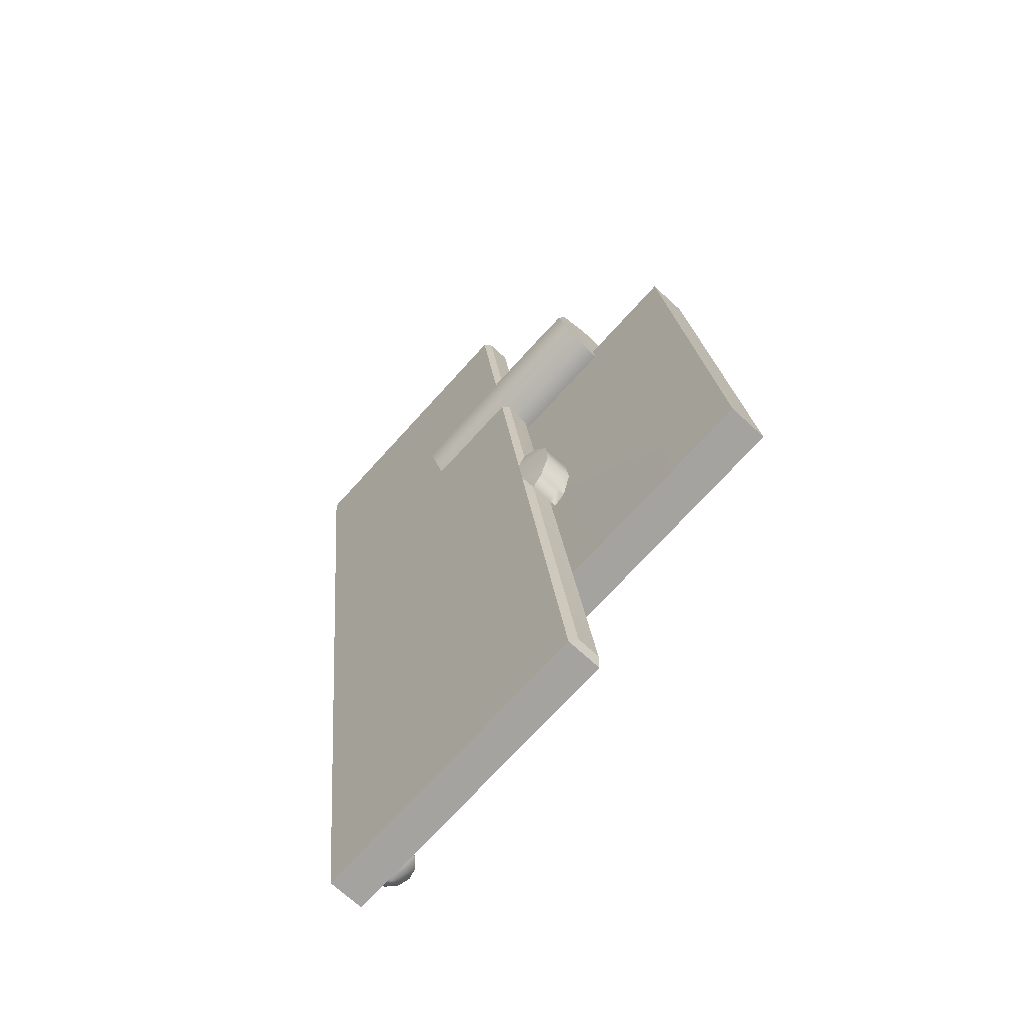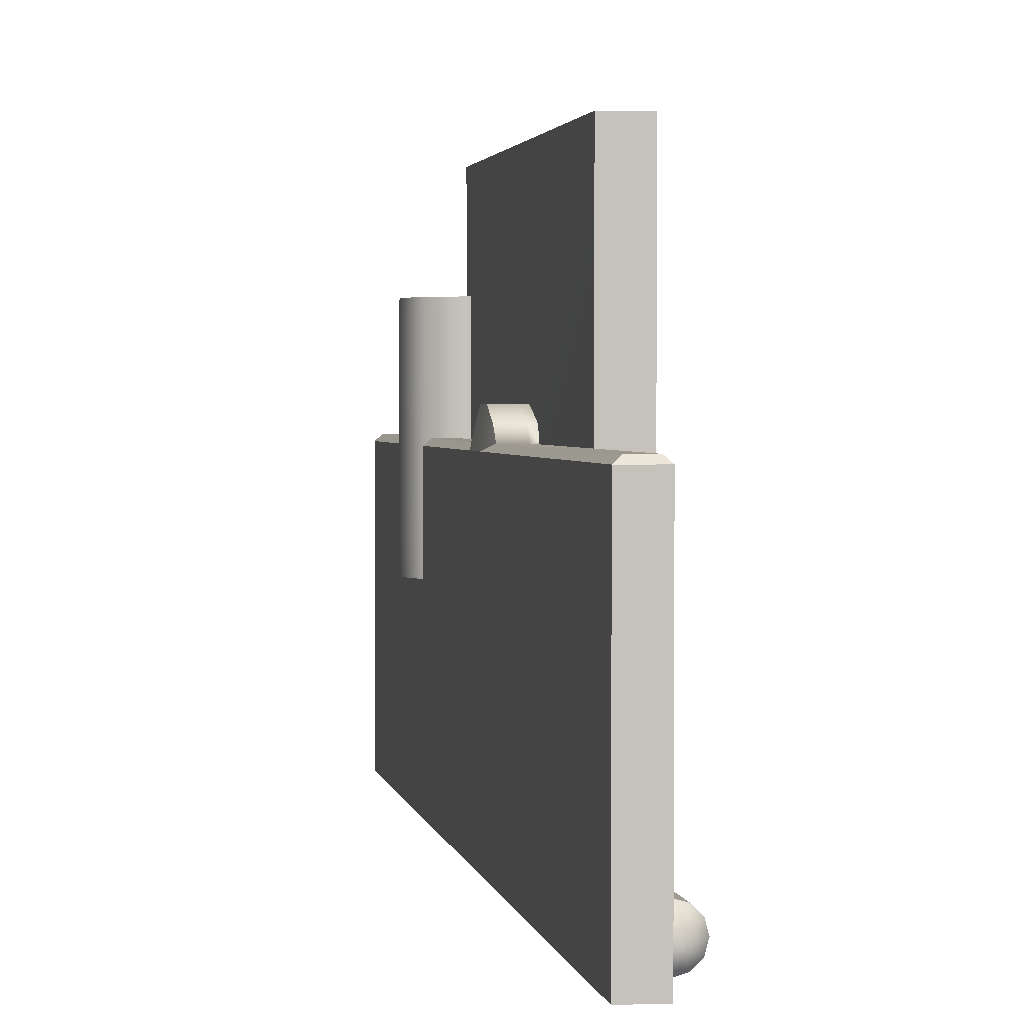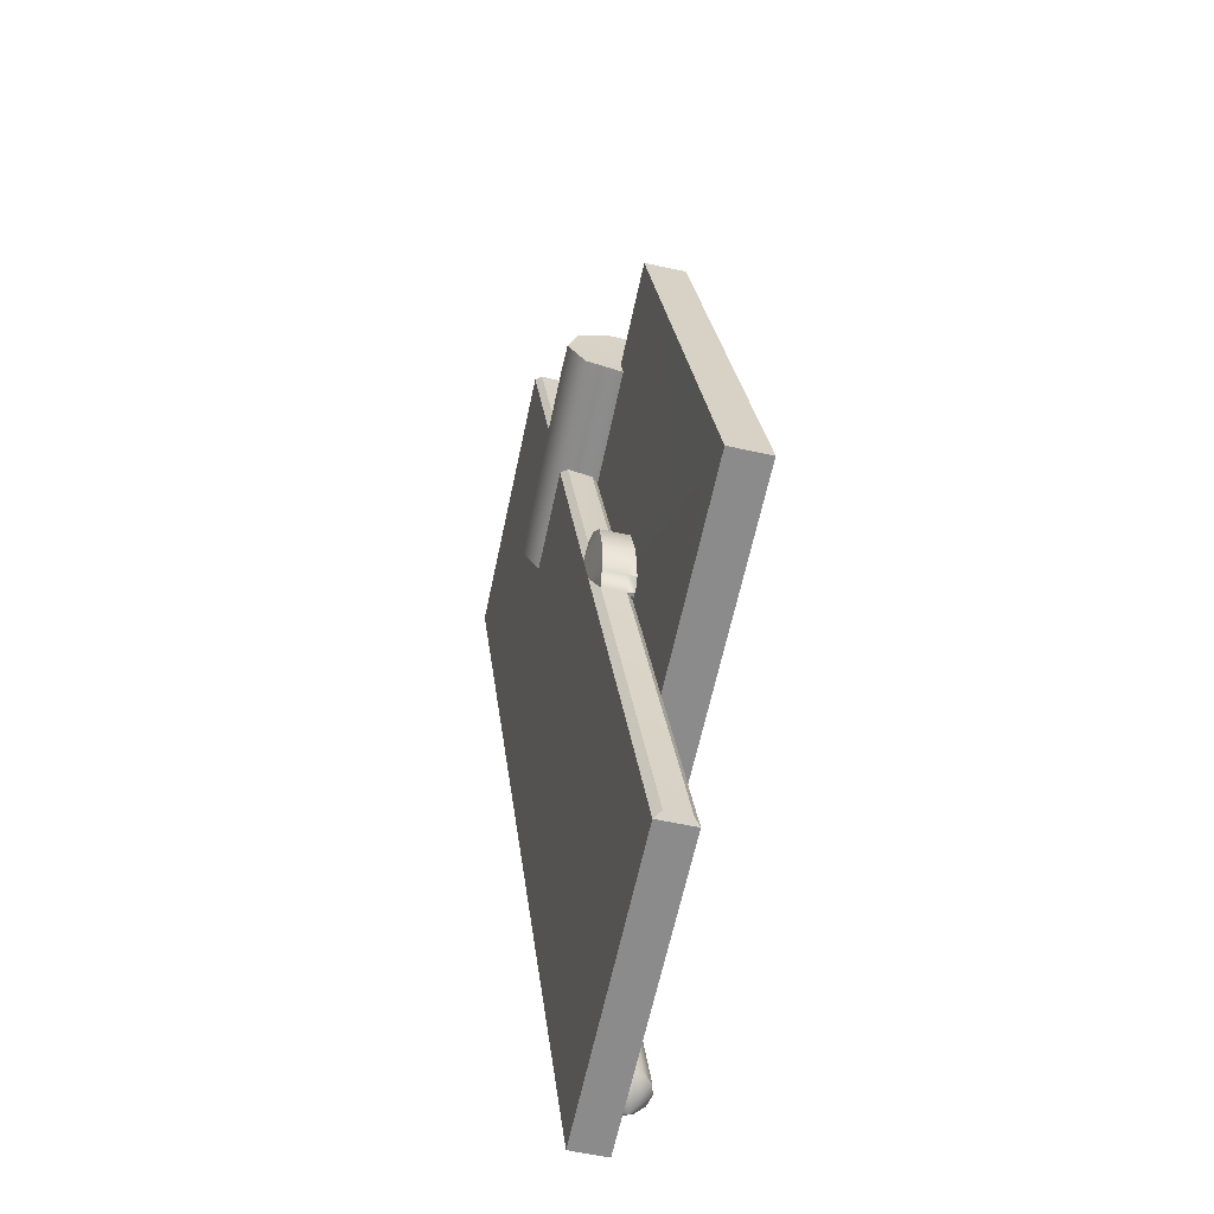
<metadata>
{"format":"obj","ext":"obj","renderer":"f3d","projection":"perspective","resolution":1024,"background":"white","views":[{"elev":-72.9,"azim":-42.3,"up":"+Y"},{"elev":2.4,"azim":-4.4,"up":"+Z"},{"elev":-64.0,"azim":-12.1,"up":"+Y"}]}
</metadata>
<code>
g default
v 11.6 155.6 -16.4
v 11.06 155.5 -15.86
v 10.33 155.4 -15.66
v 9.591 155.3 -15.86
v 9.053 155.3 -16.4
v 8.856 155.3 -17.14
v 9.053 155.3 -17.88
v 9.591 155.3 -18.43
v 10.33 155.4 -18.63
v 11.06 155.5 -18.43
v 11.6 155.6 -17.88
v 11.8 155.6 -17.14
v 12.64 147.6 -16.4
v 12.11 147.6 -15.86
v 11.37 147.5 -15.66
v 10.63 147.4 -15.86
v 10.1 147.3 -16.4
v 9.899 147.3 -17.14
v 10.1 147.3 -17.88
v 10.63 147.4 -18.43
v 11.37 147.5 -18.63
v 12.11 147.6 -18.43
v 12.64 147.6 -17.88
v 12.84 147.7 -17.14
v 10.12 157 -17.14
v 11.58 145.9 -17.14
v 10.56 148.4 -15.85
v 10.58 148.2 -14.88
v 10.65 147.7 -14.1
v 10.76 146.8 -13.44
v 10.64 147.8 -12.74
v 10.52 148.7 -12.44
v 10.39 149.7 -12.36
v 10.37 149.8 -11.41
v 10.28 150.5 -10.76
v 10.19 151.2 -10.48
v 10.14 151.5 -10.47
v 9.728 154.7 -15.85
v 9.704 154.9 -14.88
v 9.642 155.4 -14.1
v 9.526 156.3 -13.44
v 9.648 155.3 -12.74
v 9.769 154.4 -12.44
v 9.897 153.4 -12.36
v 9.921 153.3 -11.41
v 10 152.6 -10.76
v 10.1 151.9 -10.48
v 10.9 150.5 -12.34
v 10.81 151.2 -12.32
v 10.78 151.4 -10.88
v 10.86 150.8 -11.11
v 10.75 151.6 -12.31
v 10.75 151.6 -10.88
v 11.14 148.6 -14.72
v 11.22 148 -13.1
v 11.21 148.1 -13.82
v 10.95 150.1 -12.74
v 10.92 150.3 -11.61
v 11 149.7 -15.85
v 11.11 148.8 -12.84
v 11.08 149.1 -15.85
v 11.12 148.8 -15.85
v 11.28 147.6 -13.44
v 10.92 150.4 -15.85
v 10.83 151 -15.85
v 10.75 151.6 -15.85
v 10.64 152.5 -11.11
v 10.6 152.8 -12.34
v 10.72 151.9 -10.88
v 10.69 152.1 -12.32
v 10.36 154.6 -14.72
v 10.29 155.2 -13.82
v 10.28 155.2 -13.1
v 10.55 153.2 -12.74
v 10.58 153 -11.61
v 10.42 154.2 -15.85
v 10.5 153.5 -15.85
v 10.39 154.4 -12.84
v 10.38 154.5 -15.85
v 10.22 155.7 -13.44
v 10.58 152.9 -15.85
v 10.67 152.3 -15.85
v 10.64 152.3 -11.62
v 10.8 151 -11.62
v 10.88 150.4 -12.71
v 10.8 151 -13.8
v 10.64 152.3 -13.8
v 10.55 152.9 -12.71
v 11.27 152.3 -11.76
v 11.41 151.2 -11.76
v 11.49 150.6 -12.71
v 11.41 151.2 -13.66
v 11.27 152.3 -13.66
v 11.2 152.8 -12.71
v 11.76 152.1 -12.16
v 11.84 151.5 -12.16
v 11.88 151.1 -12.71
v 11.84 151.5 -13.26
v 11.76 152.1 -13.26
v 11.72 152.4 -12.71
v 11.97 151.8 -12.71
v 13.79 106.6 -19.67
v 6.805 159.9 -18.51
v 16.03 106.6 -19.67
v 9.049 159.9 -18.51
v 13.79 106.6 -0.3702
v 14.19 106.9 0
v 15.64 106.9 0
v 16.03 106.6 -0.3702
v 8.662 159.7 0
v 9.049 159.9 -0.3702
v 7.205 159.7 0
v 6.805 159.9 -0.3702
v 10.14 134.4 -19.07
v 12.38 134.4 -19.07
v 12.38 134.4 -0.3702
v 12 134.4 0
v 10.54 134.4 0
v 10.14 134.4 -0.3702
v 13.11 128.9 -0.3702
v 13.11 128.9 -19.19
v 10.87 128.9 -19.19
v 10.87 128.8 -0.3702
v 11.27 128.9 0
v 12.73 128.9 0
v 10.36 132.8 -19.1
v 10.65 130.6 -19.15
v 12.89 130.6 -19.15
v 12.61 132.8 -19.1
v 10.65 130.5 -0.3702
v 10.36 132.7 -0.3702
v 13.79 106.6 -1.89
v 10.87 128.8 -1.852
v 10.65 130.5 -1.849
v 10.36 132.7 -1.845
v 10.14 134.4 -1.842
v 6.805 159.9 -1.799
v 9.049 159.9 -1.799
v 12.38 134.4 -1.842
v 12.61 132.8 -1.845
v 12.89 130.6 -1.849
v 13.11 128.9 -1.852
v 16.03 106.6 -1.89
v 12.12 134.1 0.889
v 12.29 132.6 1.723
v 10.67 134.1 0.8901
v 10.83 132.6 1.723
v 12.6 129.2 0.8887
v 12.43 130.6 1.723
v 11.14 129.2 0.8897
v 10.98 130.6 1.723
v 12.74 134.4 -0.09321
v 12.86 134.1 0.8246
v 13.03 132.7 1.705
v 13.18 130.7 1.742
v 13.34 129.2 0.9545
v 13.47 128.9 0.09394
v 13.05 133.1 -0.8467
v 13.14 132.5 -1.467
v 13.24 131.6 -1.693
v 13.35 130.8 -1.467
v 13.43 130.2 -0.8467
v 13.43 130.2 0.8467
v 13.35 130.8 1.467
v 13.24 131.6 1.693
v 13.14 132.5 1.467
v 13.05 133.1 0.8467
v 12.22 133.1 -0.8467
v 12.22 132.5 -1.467
v 12.22 131.6 -1.693
v 12.22 130.8 -1.467
v 12.22 130.2 -0.8467
v 12.22 130.2 0.8467
v 12.22 130.8 1.467
v 12.22 131.6 1.693
v 12.22 132.5 1.467
v 12.22 133.1 0.8467
v 13.44 130 0.254
v 13.44 130 -0.254
v 12.22 130 -0.2381
v 12.22 130 0.2381
v 13.04 133.3 -0.254
v 13.04 133.3 0.254
v 12.22 133.3 0.2381
v 12.22 133.3 -0.2381
v 13.58 129 0.254
v 13.58 129 -0.254
v 12.22 129 0.2381
v 12.22 129 -0.2381
v 12.9 134.3 -0.254
v 12.9 134.3 0.254
v 12.22 134.3 -0.2381
v 12.22 134.3 0.2381
v 12.22 130.8 0.2381
v 12.22 130.8 -0.2381
v 12.22 132.4 -0.2381
v 12.22 132.4 0.2381
v 12.22 132.4 -0.4239
v 12.22 132.1 -0.7342
v 12.22 131.6 -0.8478
v 12.22 131.2 -0.7342
v 12.22 130.9 -0.4239
v 12.22 130.9 0.4239
v 12.22 131.2 0.7342
v 12.22 131.6 0.8478
v 12.22 132.1 0.7342
v 12.22 132.4 0.4239
v 11.3 130.8 0.2381
v 11.3 130.8 -0.2381
v 11.2 131.6 0.2381
v 11.2 131.6 -0.2381
v 11.1 132.4 -0.2381
v 11.1 132.4 0.2381
v 11.11 132.4 -0.4239
v 11.15 132.1 -0.7342
v 11.2 131.6 -0.8478
v 11.25 131.2 -0.7342
v 11.3 130.9 -0.4239
v 11.3 130.9 0.4239
v 11.25 131.2 0.7342
v 11.2 131.6 0.8478
v 11.15 132.1 0.7342
v 11.11 132.4 0.4239
v 11.42 130 0.2381
v 11.42 130 -0.2381
v 11.55 129 -0.2381
v 11.55 129 0.2381
v 10.99 133.3 -0.2381
v 10.99 133.3 0.2381
v 10.86 134.3 0.2381
v 10.86 134.3 -0.2381
v 14.44 118.5 13.35
v 16.93 118.5 13.35
v 10.96 145.2 13.35
v 13.46 145.2 13.35
v 10.96 145.2 -13.35
v 13.46 145.2 -13.35
v 14.44 118.5 -13.35
v 16.93 118.5 -13.35
v 16.76 119.7 -12.05
v 16.76 119.7 12.05
v 13.62 143.9 -12.05
v 13.62 143.9 12.05
v 14.81 119.5 -12.05
v 14.81 119.5 12.05
v 11.68 143.6 -12.05
v 11.68 143.6 12.05
v 14.44 118.5 0.4394
v 10.96 145.2 0.4394
v 12.36 134.3 0.4394
v 13.15 129 0.4394
v 12.6 132.5 1.681
v 12.87 130.5 1.681
v 14.44 118.5 -2.034
v 13.15 129 -2.034
v 12.36 134.3 -2.034
v 10.96 145.2 -2.034
v 16.55 117.5 -17.13
v 16.01 117.5 -16.59
v 15.27 117.4 -16.39
v 14.54 117.3 -16.59
v 14 117.2 -17.13
v 13.8 117.2 -17.87
v 14 117.2 -18.61
v 14.54 117.3 -19.16
v 15.27 117.4 -19.36
v 16.01 117.5 -19.16
v 16.55 117.5 -18.61
v 16.74 117.6 -17.87
v 17.59 109.6 -17.13
v 17.05 109.5 -16.59
v 16.32 109.4 -16.39
v 15.58 109.3 -16.59
v 15.04 109.2 -17.13
v 14.85 109.2 -17.87
v 15.04 109.2 -18.61
v 15.58 109.3 -19.16
v 16.32 109.4 -19.36
v 17.05 109.5 -19.16
v 17.59 109.6 -18.61
v 17.79 109.6 -17.87
v 15.06 119 -17.87
v 16.53 107.8 -17.87
v 15.51 110.3 -16.58
v 15.53 110.1 -15.61
v 15.59 109.6 -14.83
v 15.71 108.8 -14.17
v 15.59 109.7 -13.47
v 15.47 110.6 -13.17
v 15.34 111.6 -13.09
v 15.31 111.8 -12.14
v 15.23 112.4 -11.49
v 15.13 113.2 -11.21
v 15.09 113.5 -11.2
v 14.67 116.7 -16.58
v 14.65 116.8 -15.61
v 14.59 117.3 -14.83
v 14.47 118.2 -14.17
v 14.59 117.3 -13.47
v 14.72 116.3 -13.17
v 14.84 115.4 -13.09
v 14.87 115.2 -12.14
v 14.95 114.6 -11.49
v 15.05 113.8 -11.21
v 15.84 112.4 -13.07
v 15.75 113.1 -13.06
v 15.73 113.3 -11.61
v 15.81 112.7 -11.84
v 15.7 113.6 -13.04
v 15.7 113.6 -11.61
v 16.09 110.6 -15.45
v 16.17 110 -13.83
v 16.16 110 -14.55
v 15.9 112 -13.47
v 15.87 112.2 -12.34
v 15.95 111.7 -16.58
v 16.06 110.8 -13.57
v 16.03 111 -16.58
v 16.07 110.7 -16.58
v 16.23 109.5 -14.17
v 15.86 112.3 -16.58
v 15.78 112.9 -16.58
v 15.7 113.6 -16.58
v 15.59 114.4 -11.84
v 15.55 114.7 -13.07
v 15.67 113.8 -11.61
v 15.64 114 -13.06
v 15.31 116.6 -15.45
v 15.23 117.1 -14.55
v 15.22 117.2 -13.83
v 15.49 115.1 -13.47
v 15.52 114.9 -12.34
v 15.36 116.1 -16.58
v 15.45 115.5 -16.58
v 15.33 116.4 -13.57
v 15.32 116.4 -16.58
v 15.17 117.6 -14.17
v 15.53 114.8 -16.58
v 15.61 114.2 -16.58
v 15.58 114.2 -12.35
v 15.75 112.9 -12.35
v 15.83 112.3 -13.44
v 15.75 112.9 -14.53
v 15.58 114.2 -14.53
v 15.5 114.8 -13.44
v 16.22 114.2 -12.49
v 16.36 113.1 -12.49
v 16.43 112.6 -13.44
v 16.36 113.1 -14.39
v 16.22 114.2 -14.39
v 16.15 114.7 -13.44
v 16.71 114 -12.89
v 16.79 113.4 -12.89
v 16.83 113.1 -13.44
v 16.79 113.4 -13.99
v 16.71 114 -13.99
v 16.67 114.3 -13.44
v 16.92 113.7 -13.44
g PorteD
f 1 2 14 13
f 2 3 15 14
f 3 4 16 15
f 4 5 17 16
f 5 6 18 17
f 6 7 19 18
f 7 8 20 19
f 8 9 21 20
f 9 10 22 21
f 10 11 23 22
f 11 12 24 23
f 12 1 13 24
f 2 1 25
f 3 2 25
f 4 3 25
f 5 4 25
f 6 5 25
f 7 6 25
f 8 7 25
f 9 8 25
f 10 9 25
f 11 10 25
f 12 11 25
f 1 12 25
f 13 14 26
f 14 15 26
f 15 16 26
f 16 17 26
f 17 18 26
f 18 19 26
f 19 20 26
f 20 21 26
f 21 22 26
f 22 23 26
f 23 24 26
f 24 13 26
f 48 49 50 51
f 49 52 53 50
f 54 55 56
f 57 48 51 58
f 59 57 60 61
f 61 60 55 54 62
f 56 55 63
f 64 48 57 59
f 65 49 48 64
f 66 52 49 65
f 68 67 69 70
f 70 69 53 52
f 71 72 73
f 74 75 67 68
f 77 76 78 74
f 76 79 71 73 78
f 72 80 73
f 81 77 74 68
f 82 81 68 70
f 66 82 70 52
f 36 35 51 50
f 37 36 50 53
f 29 28 54 56
f 35 34 58 51
f 34 33 57 58
f 33 32 60 57
f 32 31 55 60
f 28 27 62 54
f 31 30 63 55
f 30 29 56 63
f 46 47 69 67
f 47 37 53 69
f 39 40 72 71
f 44 45 75 74
f 45 46 67 75
f 43 44 74 78
f 38 39 71 79
f 42 43 78 73
f 40 41 80 72
f 41 42 73 80
f 83 84 90 89
f 84 85 91 90
f 85 86 92 91
f 86 87 93 92
f 87 88 94 93
f 88 83 89 94
f 89 90 96 95
f 90 91 97 96
f 91 92 98 97
f 92 93 99 98
f 93 94 100 99
f 94 89 95 100
f 95 96 101
f 96 97 101
f 97 98 101
f 98 99 101
f 99 100 101
f 100 95 101
f 107 106 109 108
f 143 132 102 104
f 103 137 138 105
f 110 111 113 112
f 115 114 103 105
f 138 139 115 105
f 117 116 111 110
f 118 117 110 112
f 119 118 112 113
f 114 136 137 103
f 121 142 143 104
f 102 122 121 104
f 132 133 122 102
f 106 107 124 123
f 108 125 124 107
f 108 109 120 125
f 126 127 134 135
f 127 126 129 128
f 128 129 140 141
f 151 149 145 147
f 121 122 127 128
f 128 141 142 121
f 122 133 134 127
f 123 124 130
f 124 125 148 150
f 129 126 114 115
f 115 139 140 129
f 146 144 117 118
f 131 146 118
f 126 135 136 114
f 106 123 133 132
f 134 133 123 130
f 136 135 131 119
f 137 136 119 113
f 138 137 113 111
f 111 116 139 138
f 143 142 120 109
f 109 106 132 143
f 130 151 147 131
f 145 144 146 147
f 148 149 151 150
f 146 131 147
f 150 151 130
f 130 131 135 134
f 131 118 119
f 130 124 150
f 117 144 153 152
f 145 149 155 154
f 148 125 157 156
f 144 145 154 153
f 149 148 156 155
f 158 168 169 159
f 159 169 170 160
f 160 170 171 161
f 161 171 172 162
f 163 173 174 164
f 164 174 175 165
f 165 175 176 166
f 166 176 177 167
f 187 189 188 186
f 209 211 210 208
f 191 193 192 190
f 213 210 211 212
f 162 172 180 179
f 178 181 173 163
f 167 177 184 183
f 182 185 168 158
f 214 211 215
f 215 211 216
f 216 211 217
f 217 211 218
f 218 211 209
f 208 210 219
f 219 210 220
f 220 210 221
f 221 210 222
f 222 210 223
f 223 210 213
f 212 211 214
f 178 186 188 181
f 224 227 226 225
f 180 189 187 179
f 182 190 192 185
f 228 231 230 229
f 184 193 191 183
f 225 209 208 224
f 229 213 212 228
f 168 198 199 169
f 169 199 200 170
f 170 200 201 171
f 171 201 202 172
f 172 202 195 180
f 181 194 203 173
f 173 203 204 174
f 174 204 205 175
f 175 205 206 176
f 176 206 207 177
f 177 207 197 184
f 185 196 198 168
f 198 214 215 199
f 199 215 216 200
f 200 216 217 201
f 201 217 218 202
f 202 218 209 195
f 194 208 219 203
f 203 219 220 204
f 204 220 221 205
f 205 221 222 206
f 206 222 223 207
f 207 223 213 197
f 196 212 214 198
f 180 225 226 189
f 189 226 227 188
f 188 227 224 181
f 184 229 230 193
f 193 230 231 192
f 192 231 228 185
f 181 224 208 194
f 195 209 225 180
f 185 228 212 196
f 197 213 229 184
f 232 233 235 234
f 234 235 237 236
f 236 237 239 238
f 238 239 233 232
f 233 239 240 241
f 239 237 242 240
f 237 235 243 242
f 235 233 241 243
f 241 240 244 245
f 240 242 246 244
f 242 243 247 246
f 243 241 245 247
f 160 244 246
f 247 167 183 191
f 245 244 187 186
f 245 186 178 163
f 245 165 247
f 158 246 190 182
f 162 244 160 161
f 247 191 190 246
f 247 165 166 167
f 160 246 158 159
f 187 244 162 179
f 245 163 164 165
f 232 251 248
f 250 234 249
f 252 234 250
f 232 253 251
f 232 234 252 253
f 248 251 255 254
f 250 249 257 256
f 258 259 271 270
f 259 260 272 271
f 260 261 273 272
f 261 262 274 273
f 262 263 275 274
f 263 264 276 275
f 264 265 277 276
f 265 266 278 277
f 266 267 279 278
f 267 268 280 279
f 268 269 281 280
f 269 258 270 281
f 259 258 282
f 260 259 282
f 261 260 282
f 262 261 282
f 263 262 282
f 264 263 282
f 265 264 282
f 266 265 282
f 267 266 282
f 268 267 282
f 269 268 282
f 258 269 282
f 270 271 283
f 271 272 283
f 272 273 283
f 273 274 283
f 274 275 283
f 275 276 283
f 276 277 283
f 277 278 283
f 278 279 283
f 279 280 283
f 280 281 283
f 281 270 283
f 305 306 307 308
f 306 309 310 307
f 311 312 313
f 314 305 308 315
f 316 314 317 318
f 318 317 312 311 319
f 313 312 320
f 321 305 314 316
f 322 306 305 321
f 323 309 306 322
f 325 324 326 327
f 327 326 310 309
f 328 329 330
f 331 332 324 325
f 334 333 335 331
f 333 336 328 330 335
f 329 337 330
f 338 334 331 325
f 339 338 325 327
f 323 339 327 309
f 293 292 308 307
f 294 293 307 310
f 286 285 311 313
f 292 291 315 308
f 291 290 314 315
f 290 289 317 314
f 289 288 312 317
f 285 284 319 311
f 288 287 320 312
f 287 286 313 320
f 303 304 326 324
f 304 294 310 326
f 296 297 329 328
f 301 302 332 331
f 302 303 324 332
f 300 301 331 335
f 295 296 328 336
f 299 300 335 330
f 297 298 337 329
f 298 299 330 337
f 340 341 347 346
f 341 342 348 347
f 342 343 349 348
f 343 344 350 349
f 344 345 351 350
f 345 340 346 351
f 346 347 353 352
f 347 348 354 353
f 348 349 355 354
f 349 350 356 355
f 350 351 357 356
f 351 346 352 357
f 352 353 358
f 353 354 358
f 354 355 358
f 355 356 358
f 356 357 358
f 357 352 358
g default
v 12.3 149.1 0
v 12.78 145.4 0
v 12.3 149.1 -5.213
v 12.78 145.4 -5.213
v 13.3 147.4 -5.213
v 12.3 149.1 5.213
v 13.3 147.4 5.213
v 12.78 145.4 5.213
v 12.48 149.5 0
v 10.32 150.1 0
v 10.32 150.1 5.213
v 12.48 149.5 5.213
v 8.29 148.9 0
v 8.29 148.9 5.213
v 7.679 146.7 0
v 7.679 146.7 5.213
v 8.84 144.6 0
v 8.84 144.6 5.213
v 11.09 144 0
v 11.09 144 5.213
v 13.04 145.1 0
v 13.04 145.1 5.213
v 12.48 149.5 -6.95
v 10.32 150.1 -6.95
v 10.7 147 -6.916
v 8.312 148.9 -6.95
v 7.71 146.7 -6.95
v 8.862 144.6 -6.95
v 11.09 144 -6.95
v 13.04 145.1 -6.95
v 13.7 147.4 -6.95
v 12.48 149.5 6.95
v 10.32 150.1 6.95
v 10.7 147 6.916
v 8.312 148.9 6.95
v 7.71 146.7 6.95
v 8.862 144.6 6.95
v 11.09 144 6.95
v 13.04 145.1 6.95
v 13.7 147.4 6.95
v 12.48 149.5 -5.213
v 10.32 150.1 -5.213
v 8.29 148.9 -5.213
v 7.679 146.7 -5.213
v 8.84 144.6 -5.213
v 11.09 144 -5.213
v 13.04 145.1 -5.213
v 13.73 147.4 -5.213
v 13.73 147.4 5.213
v 11.52 150 6.95
v 11.52 150 5.213
v 11.52 150 0
v 11.52 150 -5.213
v 11.52 150 -6.95
v 13.06 148.3 -5.213
v 13.36 148.5 -5.213
v 13.35 148.5 -6.95
v 13.08 148.4 5.213
v 13.38 148.6 5.213
v 13.37 148.6 6.95
v 13.26 146.4 5.213
v 13.6 146.2 5.213
v 13.59 146.2 6.95
v 13.26 146.4 -5.213
v 13.6 146.2 -5.213
v 13.59 146.2 -6.95
g PorteD pCylinder3
f 409 410 368 369
f 368 371 372 369
f 371 373 374 372
f 373 375 376 374
f 375 377 378 376
f 377 379 380 378
f 382 412 381 383
f 384 382 383
f 385 384 383
f 386 385 383
f 387 386 383
f 388 387 383
f 389 424 388 383
f 381 415 389 383
f 390 408 391 392
f 391 393 392
f 393 394 392
f 394 395 392
f 395 396 392
f 396 397 392
f 397 421 398 392
f 398 418 390 392
f 410 411 400 368
f 400 401 371 368
f 401 402 373 371
f 402 403 375 373
f 403 404 377 375
f 404 405 379 377
f 411 412 382 400
f 382 384 401 400
f 384 385 402 401
f 385 386 403 402
f 386 387 404 403
f 387 388 405 404
f 423 424 389 406
f 414 415 381 399
f 407 417 418 398
f 380 420 421 397
f 378 380 397 396
f 376 378 396 395
f 374 376 395 394
f 372 374 394 393
f 369 372 393 391
f 408 409 369 391
f 364 359 367 370
f 360 366 380 379
f 359 361 399 367
f 362 360 379 405
f 363 422 423 406
f 361 413 414 399
f 365 416 417 407
f 366 419 420 380
f 370 409 408 390
f 367 410 409 370
f 399 411 410 367
f 381 412 411 399
f 414 413 363 406
f 389 415 414 406
f 417 416 364 370
f 418 417 370 390
f 420 419 365 407
f 421 420 407 398
f 423 422 362 405
f 388 424 423 405

</code>
